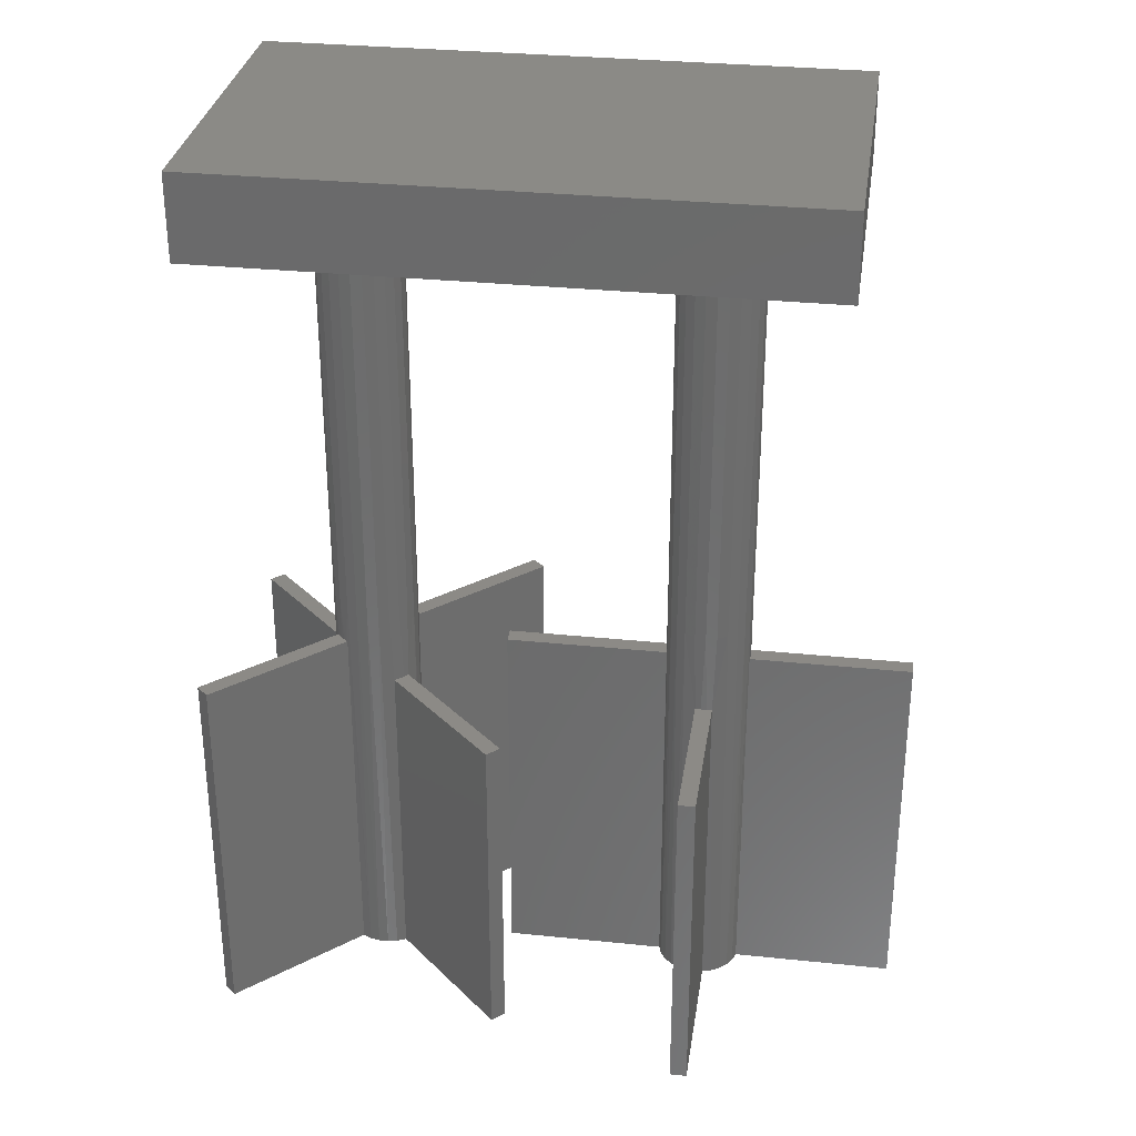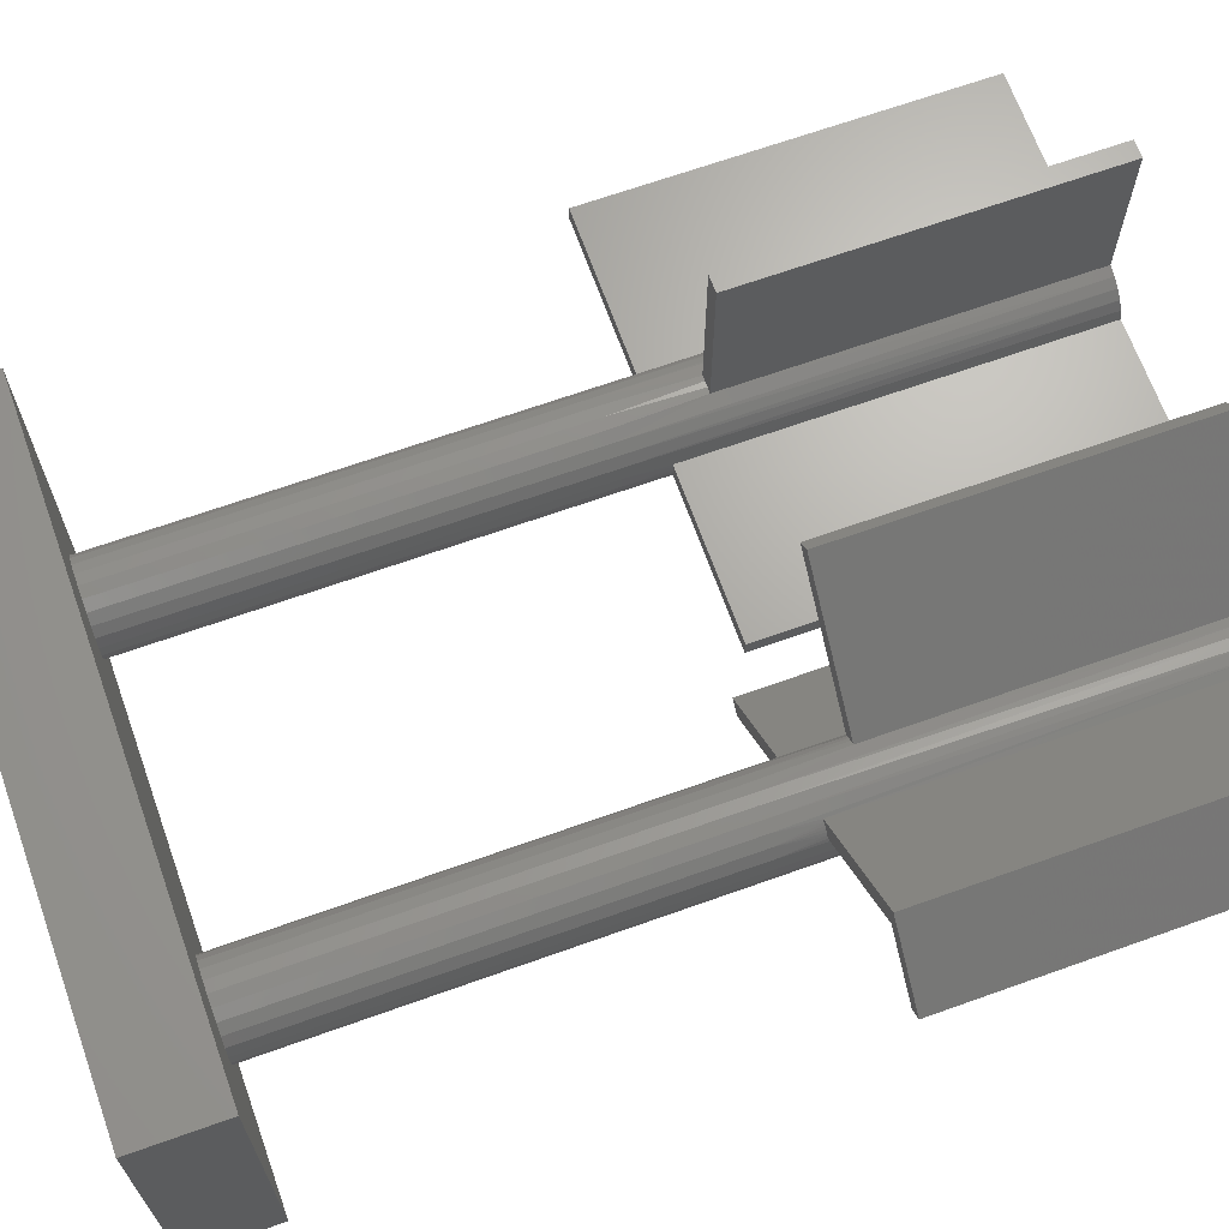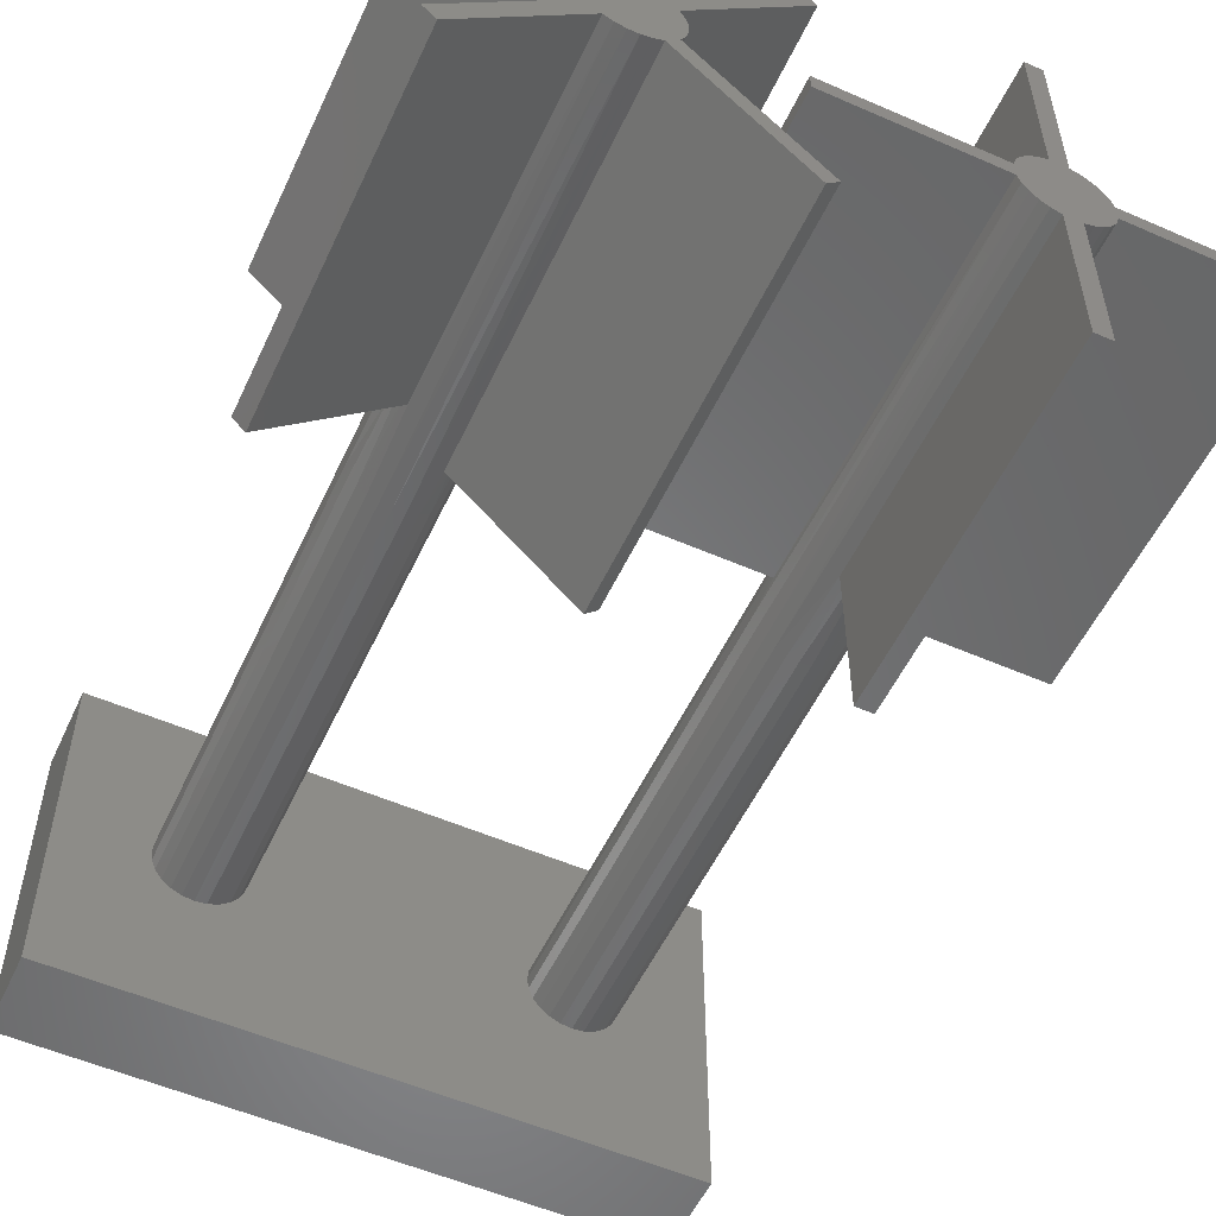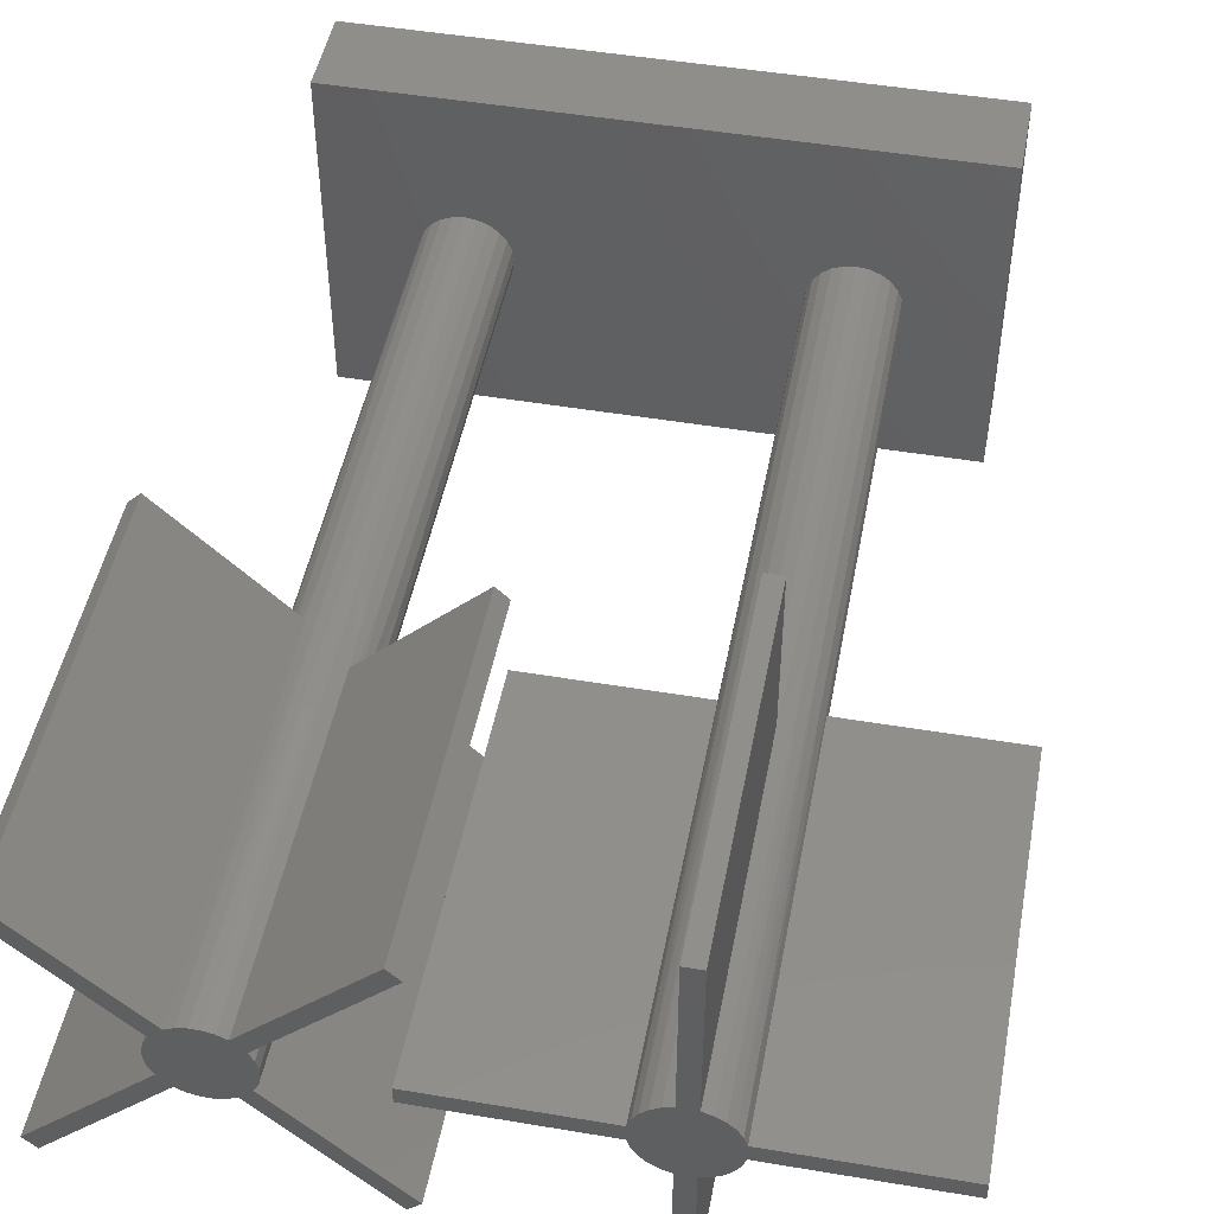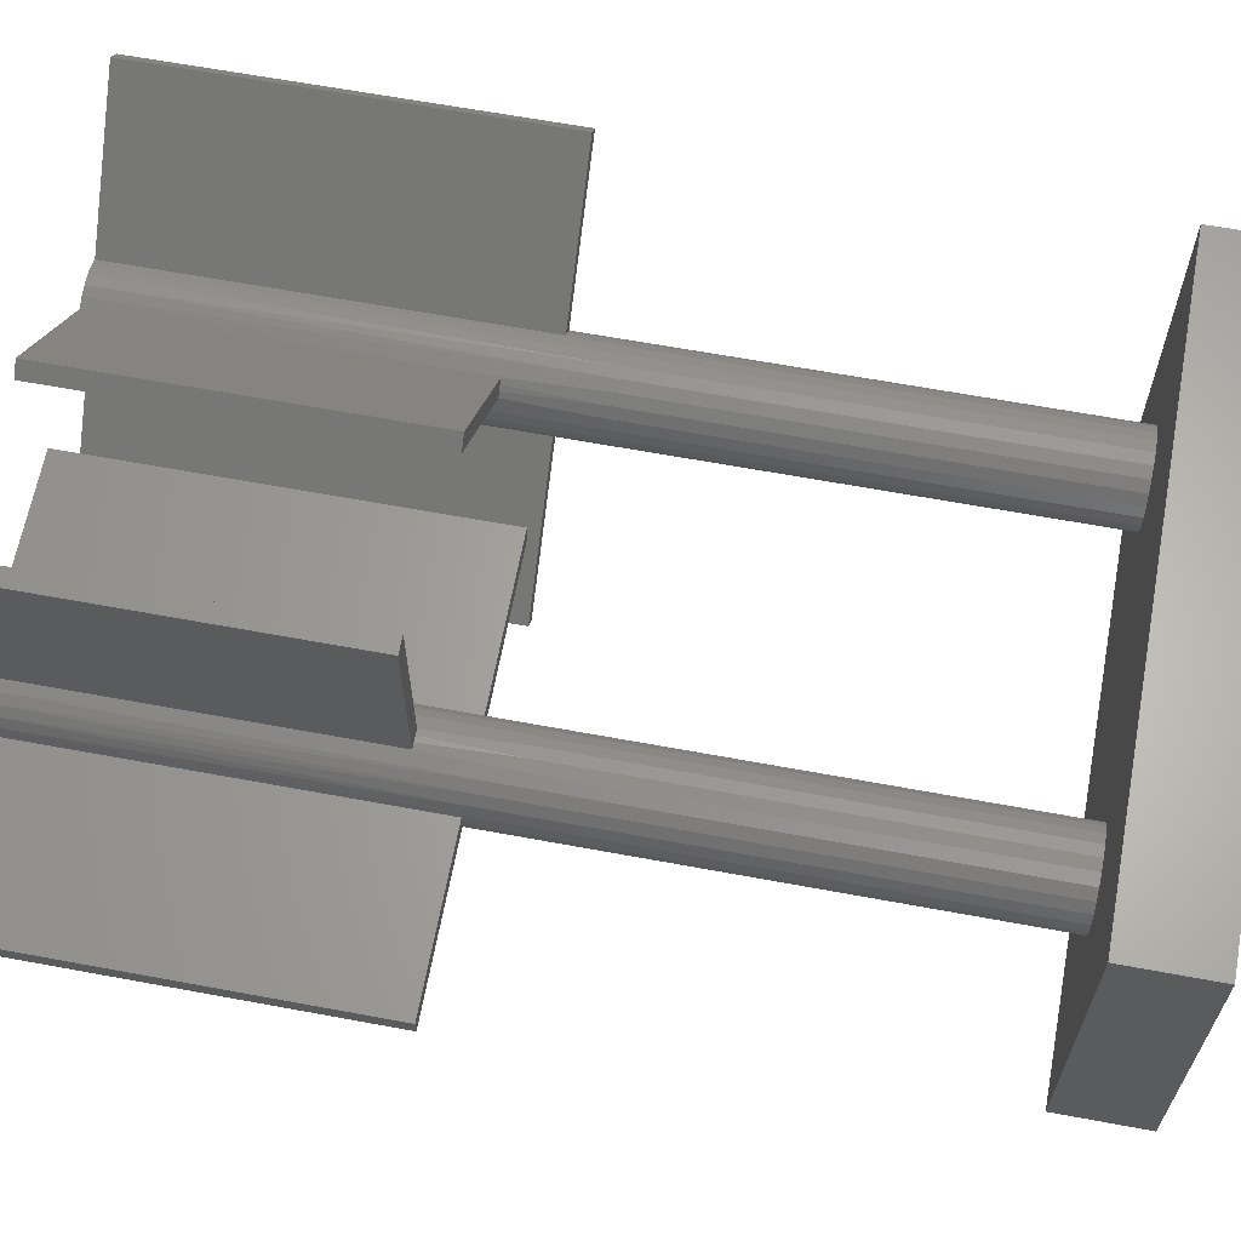
<metadata>
{"format":"stl","ext":"stl","renderer":"f3d","projection":"perspective","resolution":1024,"background":"white","views":[{"elev":31.2,"azim":-171.6,"up":"+Z"},{"elev":67.2,"azim":70.3,"up":"+Y"},{"elev":-54.5,"azim":155.2,"up":"+Y"},{"elev":48.2,"azim":-169.3,"up":"+Y"},{"elev":64.2,"azim":-79.4,"up":"+Y"}]}
</metadata>
<code>
# stl→obj: 238 verts, 472 faces
v 0.085 0.03 0.11
v 0.085 0.07 0.1
v 0.085 0.07 0.11
v 0.085 0.03 0.1
v 0.015 0.07 0.1
v 0.015 0.07 0.11
v 0.015 0.03 0.1
v 0.015 0.03 0.11
v 0.03129 0.04517 0.1
v 0.03 0.045 0.1
v 0.03 0.045 0.05
v 0.03129 0.04517 0.05
v 0.0325 0.04567 0.1
v 0.0325 0.04567 0.05
v 0.03354 0.04646 0.1
v 0.03483 0.05129 0.1
v 0.035 0.05 0.05
v 0.03483 0.05129 0.05
v 0.03354 0.04646 0.05
v 0.035 0.05 0.1
v 0.03433 0.0475 0.1
v 0.03433 0.0525 0.1
v 0.03433 0.0525 0.05
v 0.03433 0.0475 0.05
v 0.03483 0.04871 0.1
v 0.03483 0.04871 0.05
v 0.03354 0.05354 0.1
v 0.03354 0.05354 0.05
v 0.0325 0.05433 0.1
v 0.0325 0.05433 0.05
v 0.03129 0.05483 0.1
v 0.03129 0.05483 0.05
v 0.03 0.055 0.1
v 0.03 0.055 0.05
v 0.02871 0.05483 0.1
v 0.02871 0.05483 0.05
v 0.0275 0.05433 0.1
v 0.0275 0.05433 0.05
v 0.02646 0.05354 0.1
v 0.02646 0.05354 0.05
v 0.02567 0.0525 0.1
v 0.02567 0.0525 0.05
v 0.02517 0.05129 0.1
v 0.02517 0.05129 0.05
v 0.025 0.05 0.1
v 0.025 0.05 0.05
v 0.02517 0.04871 0.1
v 0.02517 0.04871 0.05
v 0.02567 0.0475 0.1
v 0.02567 0.0475 0.05
v 0.02646 0.04646 0.1
v 0.02646 0.04646 0.05
v 0.0275 0.04567 0.1
v 0.0275 0.04567 0.05
v 0.02871 0.04517 0.1
v 0.02871 0.04517 0.05
v 0.07433 0.0475 0.1
v 0.07354 0.04646 0.1
v 0.07354 0.04646 0.05
v 0.07433 0.0475 0.05
v 0.07483 0.04871 0.1
v 0.07483 0.04871 0.05
v 0.075 0.05 0.1
v 0.0725 0.05433 0.1
v 0.07354 0.05354 0.05
v 0.0725 0.05433 0.05
v 0.075 0.05 0.05
v 0.07354 0.05354 0.1
v 0.07483 0.05129 0.1
v 0.07129 0.05483 0.1
v 0.07129 0.05483 0.05
v 0.07483 0.05129 0.05
v 0.07433 0.0525 0.1
v 0.07433 0.0525 0.05
v 0.07 0.055 0.1
v 0.07 0.055 0.05
v 0.06871 0.05483 0.1
v 0.06871 0.05483 0.05
v 0.0675 0.05433 0.1
v 0.0675 0.05433 0.05
v 0.06646 0.05354 0.1
v 0.06646 0.05354 0.05
v 0.06567 0.0525 0.1
v 0.06567 0.0525 0.05
v 0.06517 0.05129 0.1
v 0.06517 0.05129 0.05
v 0.065 0.05 0.1
v 0.065 0.05 0.05
v 0.06517 0.04871 0.1
v 0.06517 0.04871 0.05
v 0.06567 0.0475 0.1
v 0.06567 0.0475 0.05
v 0.06646 0.04646 0.1
v 0.06646 0.04646 0.05
v 0.0675 0.04567 0.1
v 0.0675 0.04567 0.05
v 0.06871 0.04517 0.1
v 0.06871 0.04517 0.05
v 0.07 0.045 0.1
v 0.07 0.045 0.05
v 0.07129 0.04517 0.1
v 0.07129 0.04517 0.05
v 0.0725 0.04567 0.1
v 0.0725 0.04567 0.05
v 0.031 0.074 0.04
v 0.029 0.074 0
v 0.029 0.074 0.04
v 0.031 0.074 0
v 0.02547 0.04789 0
v 0.02608 0.0469 0
v 0.03499 0.05034 0.045
v 0.035 0.05 0.045
v 0.0269 0.04608 0
v 0.03495 0.05067 0.045
v 0.02789 0.04547 0
v 0.0349 0.051 0.045
v 0.0349 0.051 0
v 0.03453 0.05211 0
v 0.029 0.0451 0.04
v 0.029 0.0451 0
v 0.02966 0.04501 0.04
v 0.03392 0.0531 0
v 0.03034 0.04501 0.04
v 0.0331 0.05392 0
v 0.031 0.0451 0.04
v 0.031 0.0451 0
v 0.03211 0.04547 0
v 0.03211 0.05453 0
v 0.031 0.0549 0.04
v 0.031 0.0549 0
v 0.0331 0.04608 0
v 0.03034 0.05499 0.04
v 0.03392 0.0469 0
v 0.02966 0.05499 0.04
v 0.03453 0.04789 0
v 0.029 0.0549 0.04
v 0.029 0.0549 0
v 0.02789 0.05453 0
v 0.0349 0.049 0.045
v 0.0349 0.049 0
v 0.03495 0.04933 0.045
v 0.0269 0.05392 0
v 0.03499 0.04966 0.045
v 0.02608 0.0531 0
v 0.02547 0.05211 0
v 0.0251 0.051 0.045
v 0.0251 0.051 0
v 0.02501 0.05034 0.045
v 0.02501 0.04966 0.045
v 0.0251 0.049 0.045
v 0.0251 0.049 0
v 0.031 0.026 0.04
v 0.031 0.026 0
v 0.029 0.026 0.04
v 0.029 0.026 0
v 0.026 0.049 0
v 0.029 0.046 0
v 0.026 0.051 0
v 0.031 0.046 0
v 0.029 0.054 0
v 0.034 0.049 0
v 0.031 0.054 0
v 0.034 0.051 0
v 0.054 0.049 0.045
v 0.054 0.051 0.045
v 0.054 0.049 0
v 0.054 0.051 0
v 0.006 0.051 0
v 0.006 0.049 0
v 0.006 0.049 0.045
v 0.006 0.051 0.045
v 0.06828 0.0453 0
v 0.06942 0.04503 0
v 0.07329 0.05376 0.045
v 0.07354 0.05354 0.045
v 0.07058 0.04503 0
v 0.07303 0.05398 0.045
v 0.07172 0.0453 0
v 0.07276 0.05417 0.045
v 0.07276 0.05417 0
v 0.07172 0.0547 0
v 0.07276 0.04583 0.04
v 0.07276 0.04583 0
v 0.07329 0.04624 0.04
v 0.07058 0.05497 0
v 0.07376 0.04671 0.04
v 0.06942 0.05497 0
v 0.07417 0.04724 0.04
v 0.07417 0.04724 0
v 0.0747 0.04828 0
v 0.06828 0.0547 0
v 0.06724 0.05417 0.04
v 0.06724 0.05417 0
v 0.07497 0.04942 0
v 0.06671 0.05376 0.04
v 0.07497 0.05058 0
v 0.06624 0.05329 0.04
v 0.0747 0.05172 0
v 0.06583 0.05276 0.04
v 0.06583 0.05276 0
v 0.0653 0.05172 0
v 0.07417 0.05276 0.045
v 0.07417 0.05276 0
v 0.07398 0.05303 0.045
v 0.06503 0.05058 0
v 0.07376 0.05329 0.045
v 0.06503 0.04942 0
v 0.0653 0.04828 0
v 0.06583 0.04724 0.045
v 0.06583 0.04724 0
v 0.06624 0.04671 0.045
v 0.06671 0.04624 0.045
v 0.06724 0.04583 0.045
v 0.06724 0.04583 0
v 0.08626 0.03232 0.04
v 0.08626 0.03232 0
v 0.08768 0.03374 0.04
v 0.08768 0.06626 0.045
v 0.08626 0.06768 0.045
v 0.08768 0.06626 0
v 0.06788 0.04646 0
v 0.07212 0.04646 0
v 0.06646 0.04788 0
v 0.07354 0.04788 0
v 0.06646 0.05212 0
v 0.07354 0.05212 0
v 0.06788 0.05354 0
v 0.07212 0.05354 0
v 0.08768 0.03374 0
v 0.05374 0.03232 0
v 0.05374 0.03232 0.045
v 0.05232 0.03374 0.045
v 0.05232 0.03374 0
v 0.05232 0.06626 0
v 0.05232 0.06626 0.04
v 0.05374 0.06768 0.04
v 0.05374 0.06768 0
v 0.08626 0.06768 0
f 1 2 3
f 1 4 2
f 3 2 5
f 3 5 6
f 4 1 7
f 7 1 8
f 9 10 11
f 9 11 12
f 13 9 12
f 13 12 14
f 15 13 14
f 16 17 18
f 15 14 19
f 16 20 17
f 21 15 19
f 22 18 23
f 21 19 24
f 22 16 18
f 25 21 24
f 25 24 26
f 25 26 17
f 27 23 28
f 27 22 23
f 20 25 17
f 29 28 30
f 29 27 28
f 31 30 32
f 31 29 30
f 33 32 34
f 33 31 32
f 35 34 36
f 35 33 34
f 37 36 38
f 37 35 36
f 39 38 40
f 39 37 38
f 41 40 42
f 41 39 40
f 43 42 44
f 43 41 42
f 45 43 44
f 45 44 46
f 47 45 46
f 47 46 48
f 49 47 48
f 49 48 50
f 51 49 50
f 51 50 52
f 53 51 52
f 53 52 54
f 55 53 54
f 55 54 56
f 10 55 56
f 10 56 11
f 57 58 59
f 57 59 60
f 61 57 60
f 61 60 62
f 63 61 62
f 64 65 66
f 63 62 67
f 64 68 65
f 69 63 67
f 70 66 71
f 69 67 72
f 70 64 66
f 73 69 72
f 73 72 74
f 73 74 65
f 75 71 76
f 75 70 71
f 68 73 65
f 77 76 78
f 77 75 76
f 79 78 80
f 79 77 78
f 81 80 82
f 81 79 80
f 83 82 84
f 83 81 82
f 85 84 86
f 85 83 84
f 87 86 88
f 87 85 86
f 89 88 90
f 89 87 88
f 91 90 92
f 91 89 90
f 93 91 92
f 93 92 94
f 95 93 94
f 95 94 96
f 97 95 96
f 97 96 98
f 99 97 98
f 99 98 100
f 101 99 100
f 101 100 102
f 103 101 102
f 103 102 104
f 58 103 104
f 58 104 59
f 1 6 8
f 3 6 1
f 5 8 6
f 7 8 5
f 25 87 89
f 20 87 25
f 16 85 20
f 7 49 51
f 20 85 87
f 51 53 7
f 99 101 4
f 7 47 49
f 22 83 16
f 53 55 7
f 16 83 85
f 55 10 7
f 101 103 4
f 7 45 47
f 27 81 22
f 22 81 83
f 10 9 7
f 9 13 7
f 103 58 4
f 29 79 27
f 27 79 81
f 58 57 4
f 57 61 4
f 61 63 4
f 37 5 35
f 39 5 37
f 41 5 39
f 43 5 41
f 45 5 43
f 7 5 45
f 5 33 35
f 5 31 33
f 5 2 29
f 29 2 79
f 64 2 68
f 70 2 64
f 5 29 31
f 75 2 70
f 77 2 75
f 79 2 77
f 63 2 4
f 69 2 63
f 73 2 69
f 68 2 73
f 15 93 13
f 21 91 15
f 15 91 93
f 13 95 7
f 93 95 13
f 25 89 21
f 21 89 91
f 95 4 7
f 97 4 95
f 99 4 97
f 105 106 107
f 105 108 106
f 50 109 110
f 50 48 109
f 111 17 112
f 52 110 113
f 52 50 110
f 114 17 111
f 54 113 115
f 54 52 113
f 116 117 118
f 119 115 120
f 18 114 116
f 119 54 115
f 18 116 118
f 18 17 114
f 56 54 119
f 121 56 119
f 23 118 122
f 23 18 118
f 11 121 123
f 28 122 124
f 11 56 121
f 28 23 122
f 125 126 127
f 30 124 128
f 30 28 124
f 12 123 125
f 129 128 130
f 12 11 123
f 129 30 128
f 32 30 129
f 14 127 131
f 132 32 129
f 14 12 125
f 14 125 127
f 19 131 133
f 34 32 132
f 34 132 134
f 19 14 131
f 24 133 135
f 24 19 133
f 136 137 138
f 36 34 134
f 26 24 135
f 36 134 136
f 139 135 140
f 139 26 135
f 141 26 139
f 38 136 138
f 38 36 136
f 38 138 142
f 17 26 141
f 17 141 143
f 17 143 112
f 40 38 142
f 40 142 144
f 42 144 145
f 42 40 144
f 44 42 145
f 146 44 145
f 146 145 147
f 148 44 146
f 46 44 148
f 149 46 148
f 150 151 109
f 48 149 150
f 48 46 149
f 48 150 109
f 126 152 153
f 126 125 152
f 154 120 155
f 119 120 154
f 123 152 125
f 121 154 152
f 121 152 123
f 119 154 121
f 151 156 109
f 109 156 110
f 110 157 113
f 113 157 115
f 115 157 120
f 156 157 110
f 156 158 157
f 147 145 158
f 159 127 126
f 145 144 158
f 159 131 127
f 144 142 158
f 159 133 131
f 138 160 142
f 142 160 158
f 157 161 159
f 133 161 135
f 159 161 133
f 138 137 160
f 161 140 135
f 158 162 157
f 160 162 158
f 157 163 161
f 162 163 157
f 163 118 117
f 130 128 162
f 163 122 118
f 163 124 122
f 162 124 163
f 128 124 162
f 164 141 139
f 164 143 141
f 164 112 143
f 165 111 112
f 165 114 111
f 165 116 114
f 165 112 164
f 166 164 140
f 140 164 139
f 163 117 161
f 161 117 140
f 140 167 166
f 117 167 140
f 155 126 153
f 126 120 159
f 155 120 126
f 120 157 159
f 168 147 169
f 169 147 151
f 151 158 156
f 147 158 151
f 160 137 162
f 162 137 130
f 137 108 130
f 137 106 108
f 155 152 154
f 153 152 155
f 168 170 171
f 169 170 168
f 151 150 169
f 169 150 170
f 171 147 168
f 146 147 171
f 149 170 150
f 148 171 170
f 148 170 149
f 146 171 148
f 136 106 137
f 107 106 136
f 105 132 129
f 107 134 132
f 107 136 134
f 107 132 105
f 108 129 130
f 108 105 129
f 165 167 117
f 165 117 116
f 164 167 165
f 164 166 167
f 98 172 173
f 98 96 172
f 174 65 175
f 100 173 176
f 100 98 173
f 177 65 174
f 102 176 178
f 102 100 176
f 179 180 181
f 182 178 183
f 66 177 179
f 182 102 178
f 66 179 181
f 66 65 177
f 104 102 182
f 184 104 182
f 71 181 185
f 71 66 181
f 59 184 186
f 76 185 187
f 59 104 184
f 76 71 185
f 188 189 190
f 78 187 191
f 78 76 187
f 60 186 188
f 192 191 193
f 60 59 186
f 192 78 191
f 80 78 192
f 62 190 194
f 195 80 192
f 62 60 188
f 62 188 190
f 67 194 196
f 82 80 195
f 82 195 197
f 67 62 194
f 72 196 198
f 72 67 196
f 199 200 201
f 84 82 197
f 74 72 198
f 84 197 199
f 202 198 203
f 202 74 198
f 204 74 202
f 86 199 201
f 86 84 199
f 86 201 205
f 65 74 204
f 65 204 206
f 65 206 175
f 88 86 205
f 88 205 207
f 90 207 208
f 90 88 207
f 92 90 208
f 209 92 208
f 209 208 210
f 211 92 209
f 94 92 211
f 212 94 211
f 213 214 172
f 96 212 213
f 96 94 212
f 96 213 172
f 215 183 216
f 182 183 215
f 186 217 188
f 184 215 217
f 184 217 186
f 182 215 184
f 218 204 202
f 218 206 204
f 218 175 206
f 219 174 175
f 219 177 174
f 219 179 177
f 219 175 218
f 220 218 203
f 203 218 202
f 214 221 172
f 172 221 173
f 173 222 176
f 176 222 178
f 178 222 183
f 221 222 173
f 221 223 222
f 210 208 223
f 224 190 189
f 208 207 223
f 224 194 190
f 207 205 223
f 224 196 194
f 201 225 205
f 205 225 223
f 222 226 224
f 196 226 198
f 224 226 196
f 201 200 225
f 226 203 198
f 223 227 222
f 225 227 223
f 222 228 226
f 227 228 222
f 228 181 180
f 193 191 227
f 228 185 181
f 228 187 185
f 227 187 228
f 191 187 227
f 189 217 229
f 189 188 217
f 214 213 230
f 230 213 231
f 232 210 233
f 209 210 232
f 199 234 200
f 235 234 199
f 236 195 192
f 235 197 195
f 235 199 197
f 235 195 236
f 237 192 193
f 237 236 192
f 219 238 180
f 219 180 179
f 228 180 226
f 226 180 203
f 203 238 220
f 180 238 203
f 216 189 229
f 189 183 224
f 216 183 189
f 183 222 224
f 225 200 227
f 227 200 193
f 193 234 237
f 200 234 193
f 233 210 230
f 230 210 214
f 214 223 221
f 210 223 214
f 216 217 215
f 229 217 216
f 236 234 235
f 236 237 234
f 233 231 232
f 230 231 233
f 212 231 213
f 211 232 231
f 211 231 212
f 209 232 211
f 218 238 219
f 218 220 238

</code>
